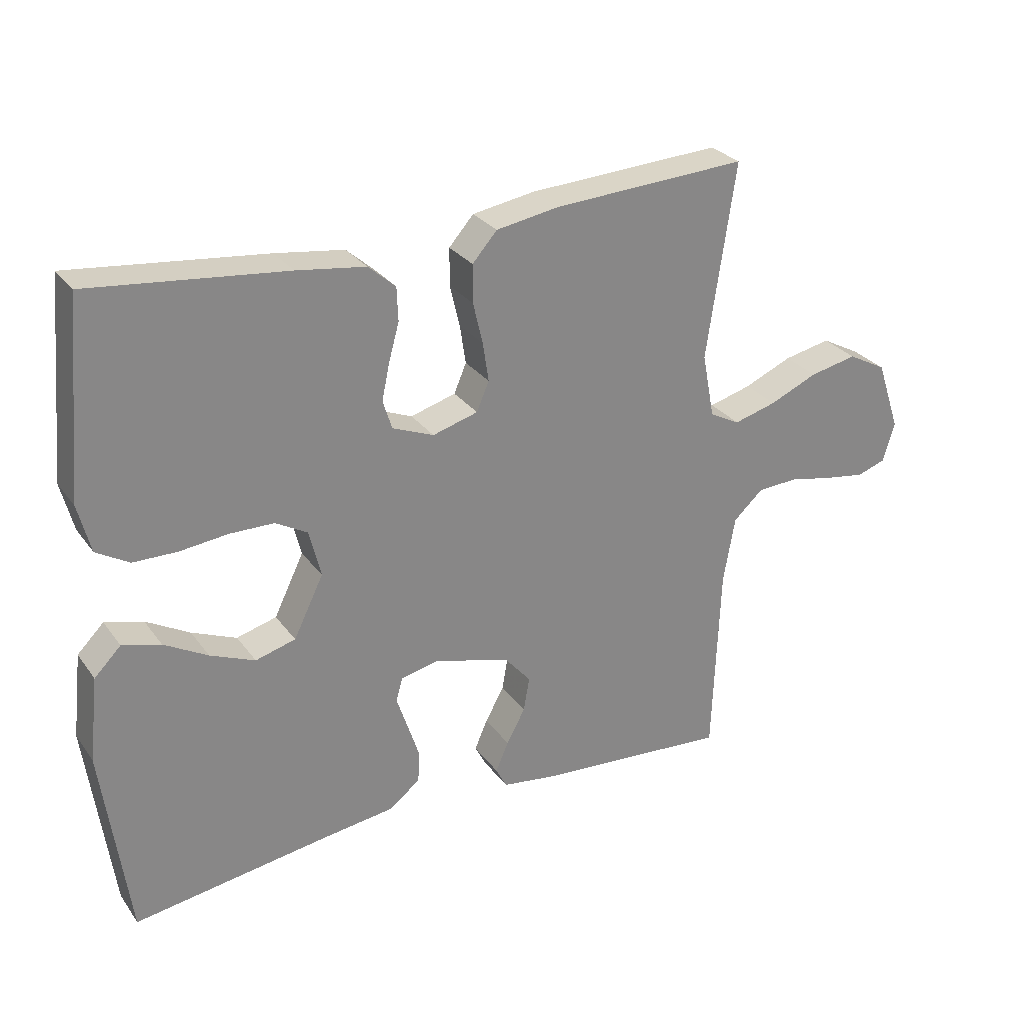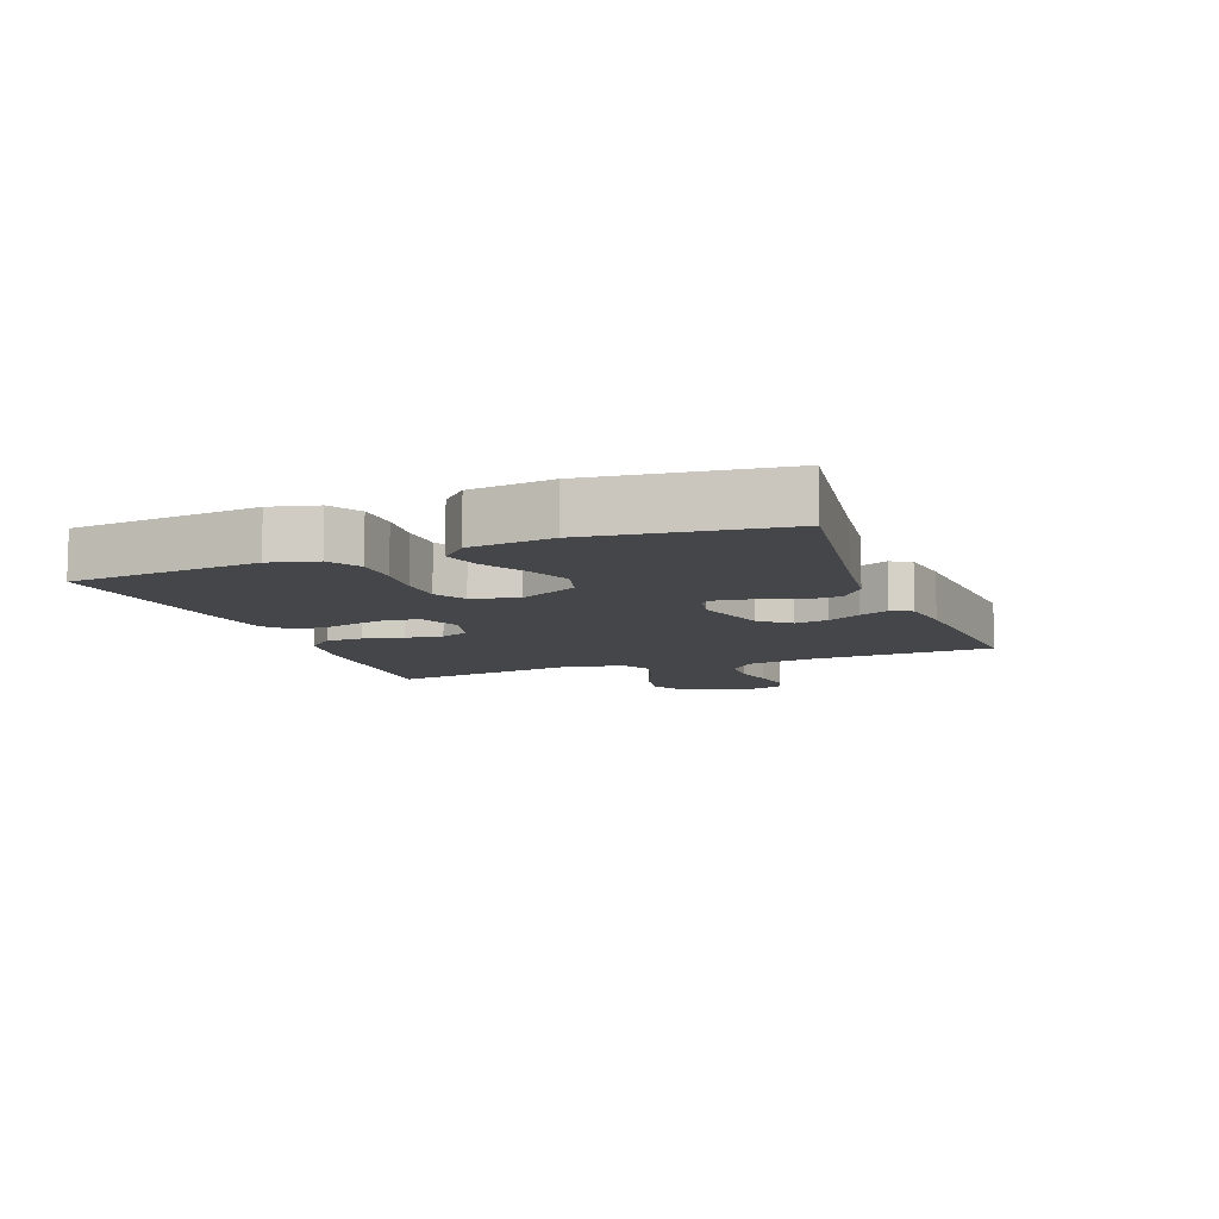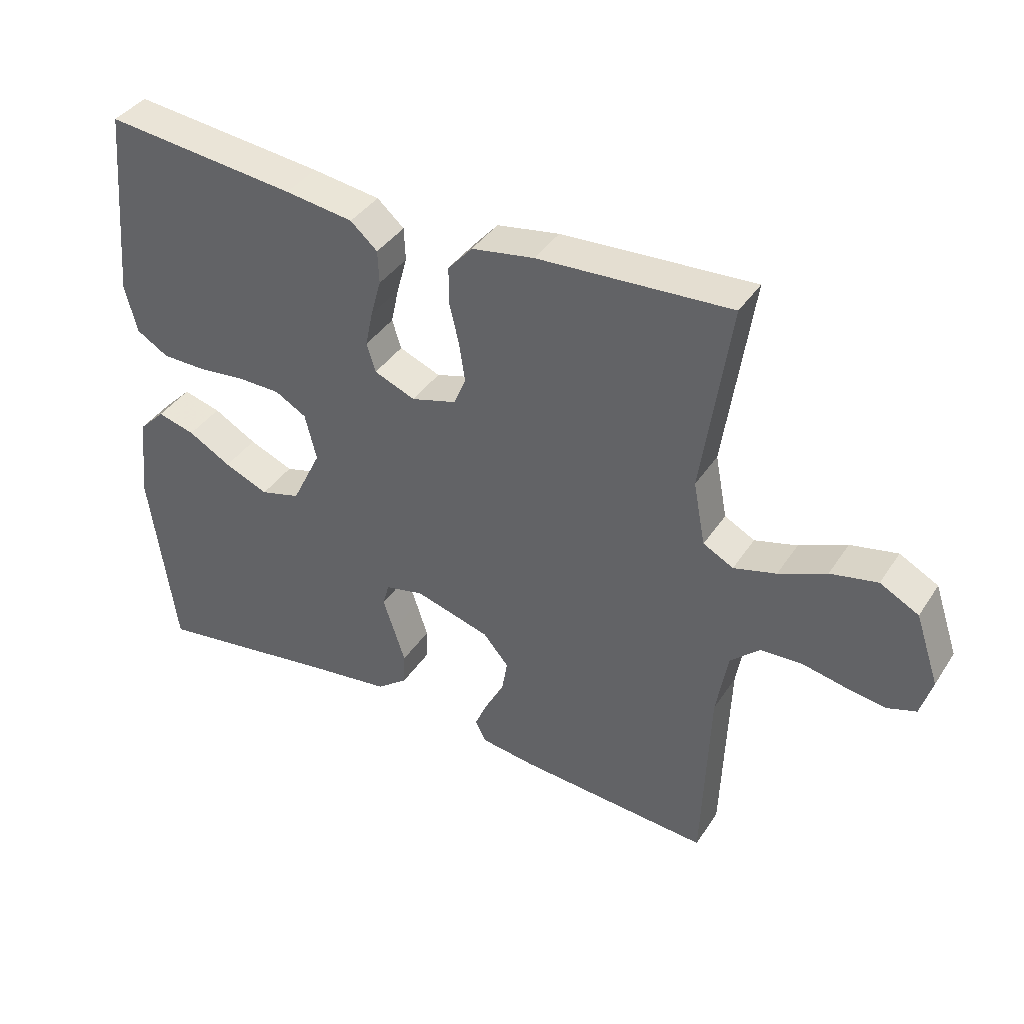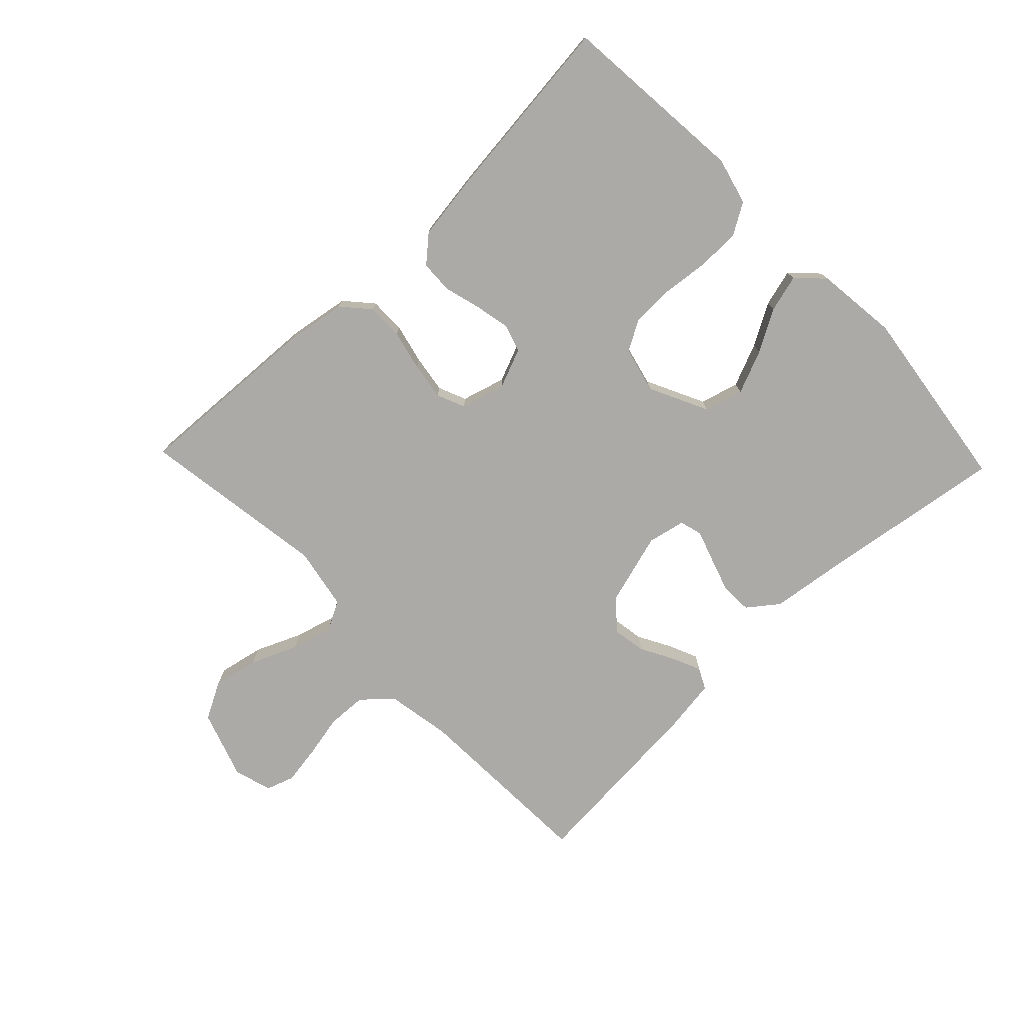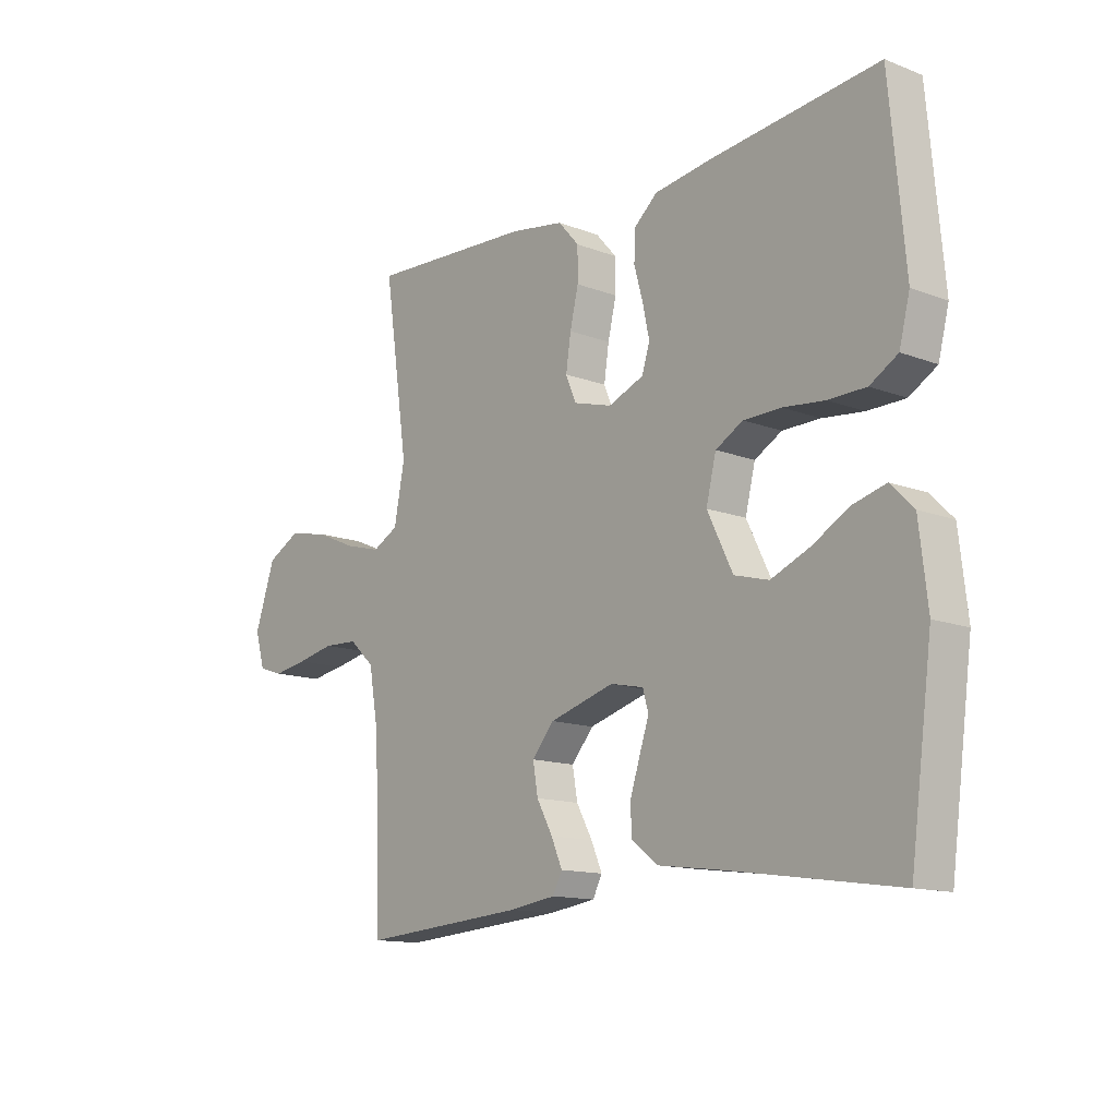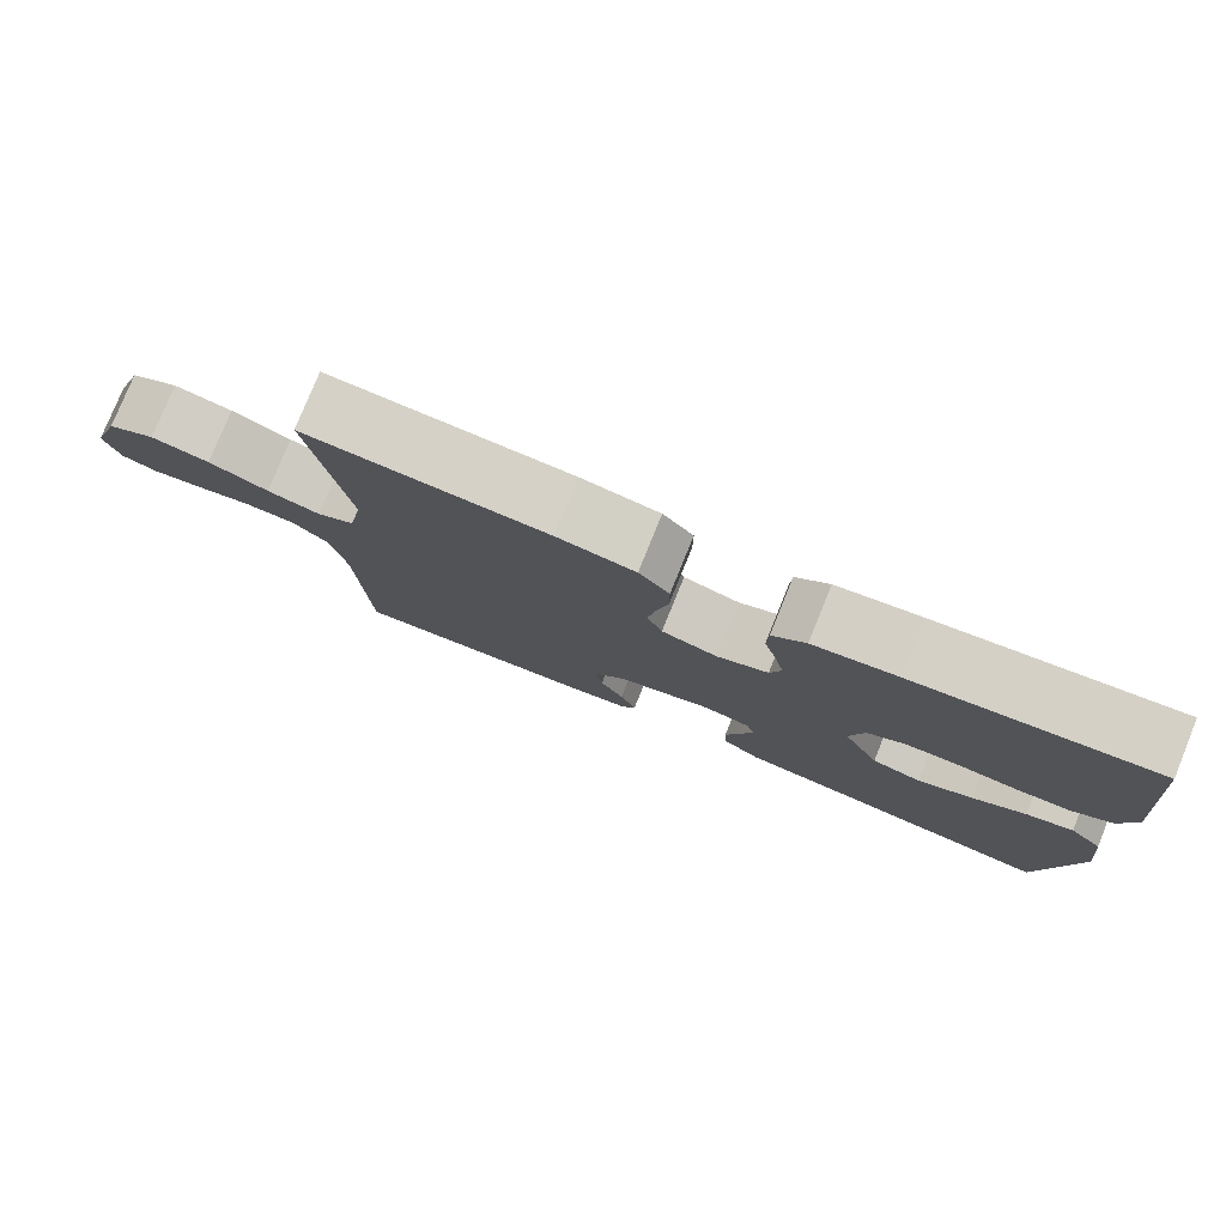
<metadata>
{"format":"obj","ext":"obj","renderer":"f3d","projection":"perspective","resolution":1024,"background":"white","views":[{"elev":28.3,"azim":151.3,"up":"+Z"},{"elev":-9.5,"azim":110.9,"up":"+Y"},{"elev":39.1,"azim":-150.1,"up":"+Z"},{"elev":-75.7,"azim":43.8,"up":"+Y"},{"elev":-13.4,"azim":49.3,"up":"+Z"},{"elev":78.8,"azim":22.1,"up":"+Z"}]}
</metadata>
<code>
v -0.5 0.07 0.5
v -0.2 0.07 0.484
v -0.103 0.07 0.468
v -0.065 0.07 0.425
v -0.065 0.07 0.367
v -0.08 0.07 0.303
v -0.089 0.07 0.243
v -0.07 0.07 0.198
v 0 0.07 0.178
v 0.064 0.07 0.204
v 0.078 0.07 0.249
v 0.066 0.07 0.305
v 0.05 0.07 0.363
v 0.052 0.07 0.415
v 0.094 0.07 0.452
v 0.2 0.07 0.467
v 0.5 0.07 0.5
v 0.527 0.07 0.2
v 0.508 0.07 0.125
v 0.458 0.07 0.095
v 0.39 0.07 0.094
v 0.316 0.07 0.102
v 0.248 0.07 0.101
v 0.199 0.07 0.073
v 0.181 0.07 0
v 0.227 0.07 -0.094
v 0.289 0.07 -0.111
v 0.358 0.07 -0.082
v 0.425 0.07 -0.044
v 0.484 0.07 -0.028
v 0.525 0.07 -0.069
v 0.54 0.07 -0.2
v 0.5 0.07 -0.5
v 0.2 0.07 -0.456
v 0.085 0.07 -0.441
v 0.037 0.07 -0.404
v 0.035 0.07 -0.354
v 0.053 0.07 -0.299
v 0.07 0.07 -0.248
v 0.06 0.07 -0.212
v 0 0.07 -0.199
v -0.117 0.07 -0.233
v -0.157 0.07 -0.28
v -0.148 0.07 -0.333
v -0.119 0.07 -0.386
v -0.099 0.07 -0.432
v -0.116 0.07 -0.465
v -0.2 0.07 -0.477
v -0.5 0.07 -0.5
v -0.511 0.07 -0.2
v -0.529 0.07 -0.097
v -0.575 0.07 -0.055
v -0.638 0.07 -0.052
v -0.706 0.07 -0.066
v -0.769 0.07 -0.076
v -0.814 0.07 -0.061
v -0.832 0.07 0
v -0.795 0.07 0.109
v -0.735 0.07 0.141
v -0.662 0.07 0.126
v -0.588 0.07 0.094
v -0.522 0.07 0.076
v -0.475 0.07 0.101
v -0.456 0.07 0.2
v -0.5 0 0.5
v -0.2 0 0.484
v -0.103 0 0.468
v -0.065 0 0.425
v -0.065 0 0.367
v -0.08 0 0.303
v -0.089 0 0.243
v -0.07 0 0.198
v 0 0 0.178
v 0.064 0 0.204
v 0.078 0 0.249
v 0.066 0 0.305
v 0.05 0 0.363
v 0.052 0 0.415
v 0.094 0 0.452
v 0.2 0 0.467
v 0.5 0 0.5
v 0.527 0 0.2
v 0.508 0 0.125
v 0.458 0 0.095
v 0.39 0 0.094
v 0.316 0 0.102
v 0.248 0 0.101
v 0.199 0 0.073
v 0.181 0 0
v 0.227 0 -0.094
v 0.289 0 -0.111
v 0.358 0 -0.082
v 0.425 0 -0.044
v 0.484 0 -0.028
v 0.525 0 -0.069
v 0.54 0 -0.2
v 0.5 0 -0.5
v 0.2 0 -0.456
v 0.085 0 -0.441
v 0.037 0 -0.404
v 0.035 0 -0.354
v 0.053 0 -0.299
v 0.07 0 -0.248
v 0.06 0 -0.212
v 0 0 -0.199
v -0.117 0 -0.233
v -0.157 0 -0.28
v -0.148 0 -0.333
v -0.119 0 -0.386
v -0.099 0 -0.432
v -0.116 0 -0.465
v -0.2 0 -0.477
v -0.5 0 -0.5
v -0.511 0 -0.2
v -0.529 0 -0.097
v -0.575 0 -0.055
v -0.638 0 -0.052
v -0.706 0 -0.066
v -0.769 0 -0.076
v -0.814 0 -0.061
v -0.832 0 0
v -0.795 0 0.109
v -0.735 0 0.141
v -0.662 0 0.126
v -0.588 0 0.094
v -0.522 0 0.076
v -0.475 0 0.101
v -0.456 0 0.2
f 59 60 61
f 58 59 61
f 57 58 61
f 56 57 61
f 55 56 61
f 54 55 61
f 53 54 61
f 52 53 61 62
f 51 52 62 63
f 48 49 50
f 47 48 50
f 46 47 50
f 45 46 50
f 44 45 50
f 50 51 63
f 44 50 63
f 43 44 63
f 37 38 39
f 36 37 39
f 35 36 39
f 34 35 39
f 33 34 39
f 32 33 39
f 31 32 39
f 30 31 39
f 29 30 39
f 28 29 39
f 27 28 39 40
f 26 27 40 41
f 20 21 22
f 19 20 22
f 18 19 22
f 17 18 22
f 16 17 22
f 15 16 22
f 14 15 22
f 13 14 22
f 12 13 22
f 11 12 22 23
f 10 11 23 24
f 4 5 6
f 3 4 6
f 2 3 6
f 1 2 6
f 64 1 6
f 64 6 7
f 64 7 8
f 63 64 8
f 43 63 8
f 42 43 8
f 42 8 9
f 41 42 9
f 26 41 9
f 25 26 9
f 9 10 24 25
f 125 124 123
f 125 123 122
f 125 122 121
f 125 121 120
f 125 120 119
f 125 119 118
f 125 118 117
f 126 125 117 116
f 127 126 116 115
f 114 113 112
f 114 112 111
f 114 111 110
f 114 110 109
f 114 109 108
f 127 115 114
f 127 114 108
f 127 108 107
f 103 102 101
f 103 101 100
f 103 100 99
f 103 99 98
f 103 98 97
f 103 97 96
f 103 96 95
f 103 95 94
f 103 94 93
f 103 93 92
f 104 103 92 91
f 105 104 91 90
f 86 85 84
f 86 84 83
f 86 83 82
f 86 82 81
f 86 81 80
f 86 80 79
f 86 79 78
f 86 78 77
f 86 77 76
f 87 86 76 75
f 88 87 75 74
f 70 69 68
f 70 68 67
f 70 67 66
f 70 66 65
f 70 65 128
f 71 70 128
f 72 71 128
f 72 128 127
f 72 127 107
f 72 107 106
f 73 72 106
f 73 106 105
f 73 105 90
f 73 90 89
f 89 88 74 73
f 1 65 66 2
f 2 66 67 3
f 3 67 68 4
f 4 68 69 5
f 5 69 70 6
f 6 70 71 7
f 7 71 72 8
f 8 72 73 9
f 9 73 74 10
f 10 74 75 11
f 11 75 76 12
f 12 76 77 13
f 13 77 78 14
f 14 78 79 15
f 15 79 80 16
f 16 80 81 17
f 17 81 82 18
f 18 82 83 19
f 19 83 84 20
f 20 84 85 21
f 21 85 86 22
f 22 86 87 23
f 23 87 88 24
f 24 88 89 25
f 25 89 90 26
f 26 90 91 27
f 27 91 92 28
f 28 92 93 29
f 29 93 94 30
f 30 94 95 31
f 31 95 96 32
f 32 96 97 33
f 33 97 98 34
f 34 98 99 35
f 35 99 100 36
f 36 100 101 37
f 37 101 102 38
f 38 102 103 39
f 39 103 104 40
f 40 104 105 41
f 41 105 106 42
f 42 106 107 43
f 43 107 108 44
f 44 108 109 45
f 45 109 110 46
f 46 110 111 47
f 47 111 112 48
f 48 112 113 49
f 49 113 114 50
f 50 114 115 51
f 51 115 116 52
f 52 116 117 53
f 53 117 118 54
f 54 118 119 55
f 55 119 120 56
f 56 120 121 57
f 57 121 122 58
f 58 122 123 59
f 59 123 124 60
f 60 124 125 61
f 61 125 126 62
f 62 126 127 63
f 63 127 128 64
f 64 128 65 1

</code>
